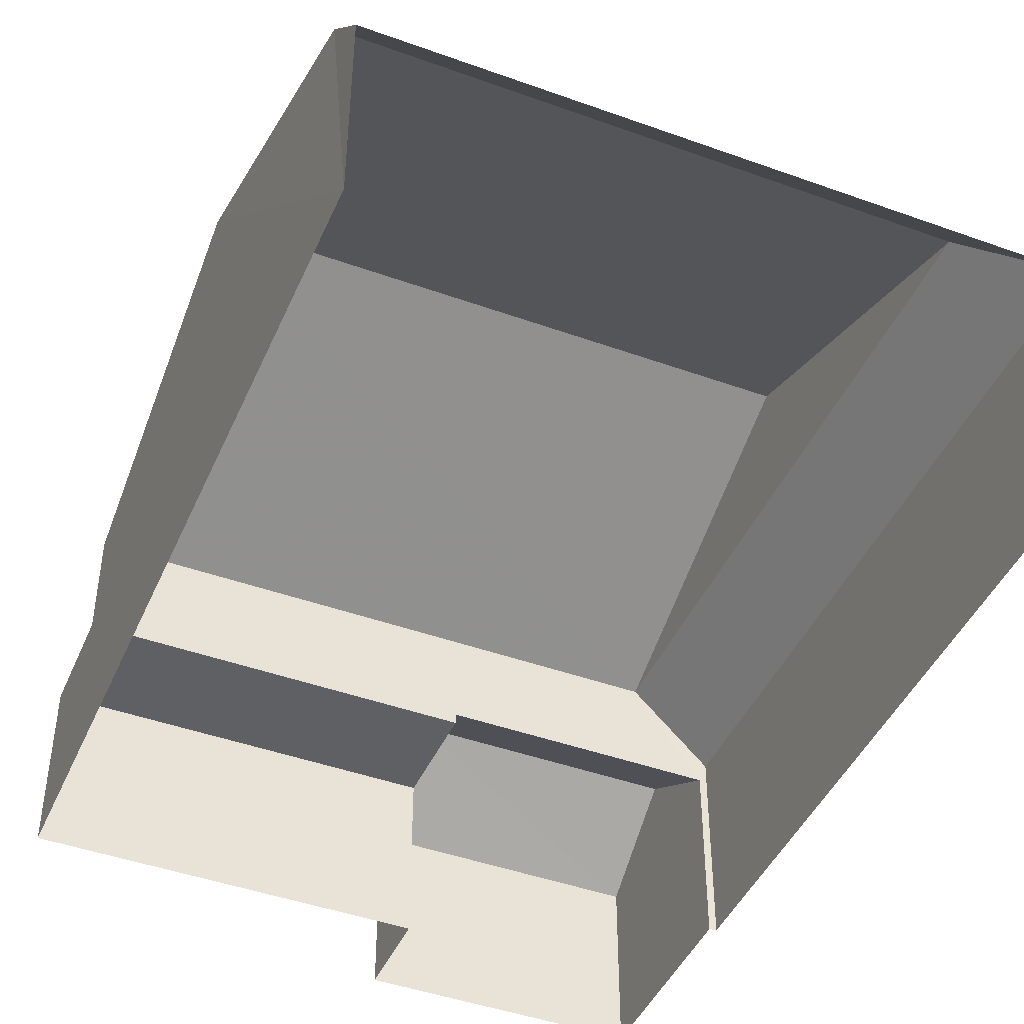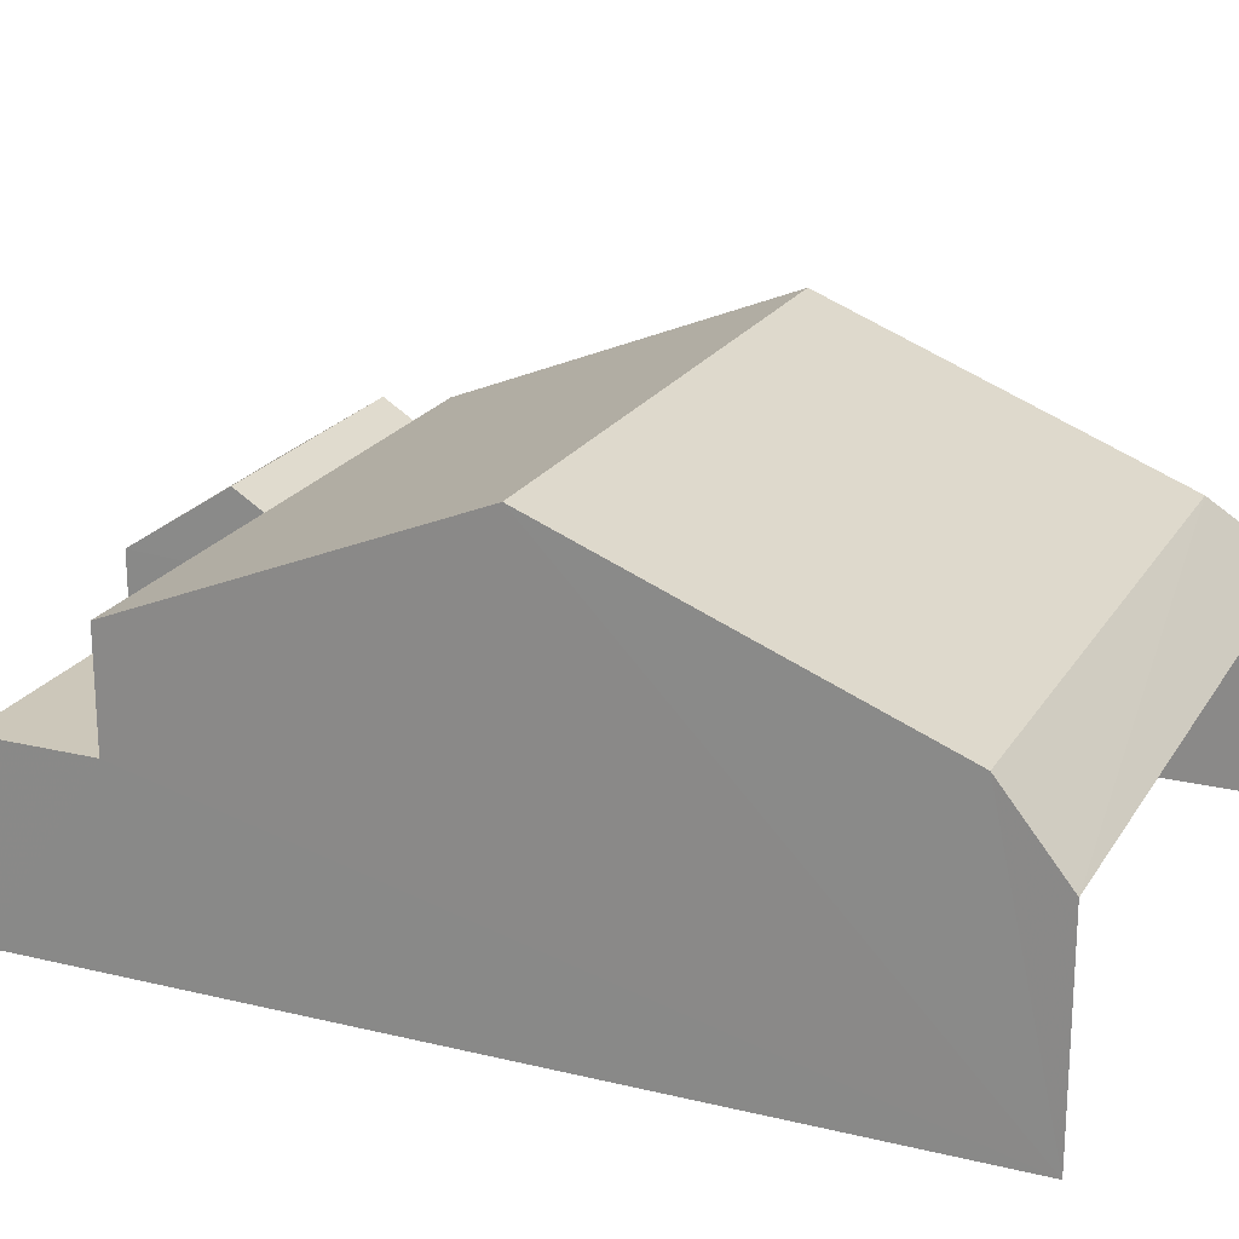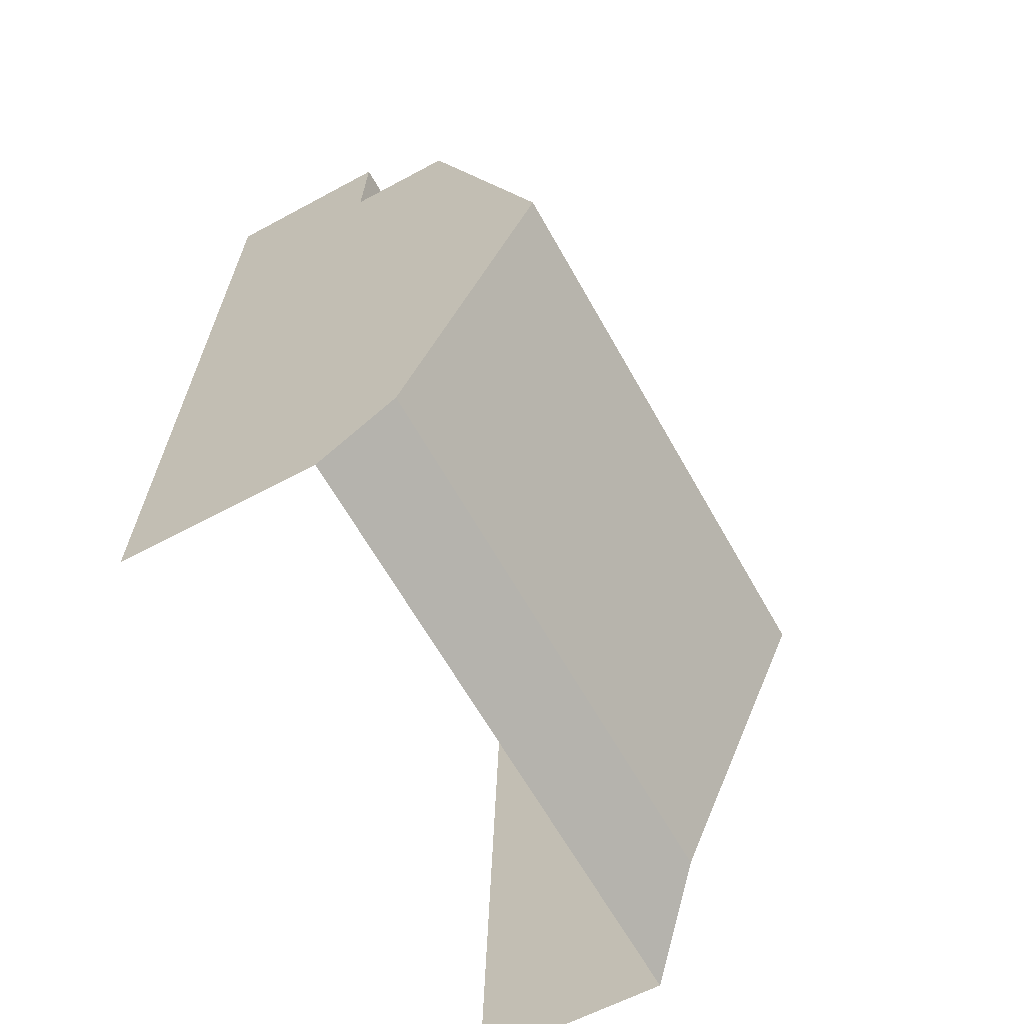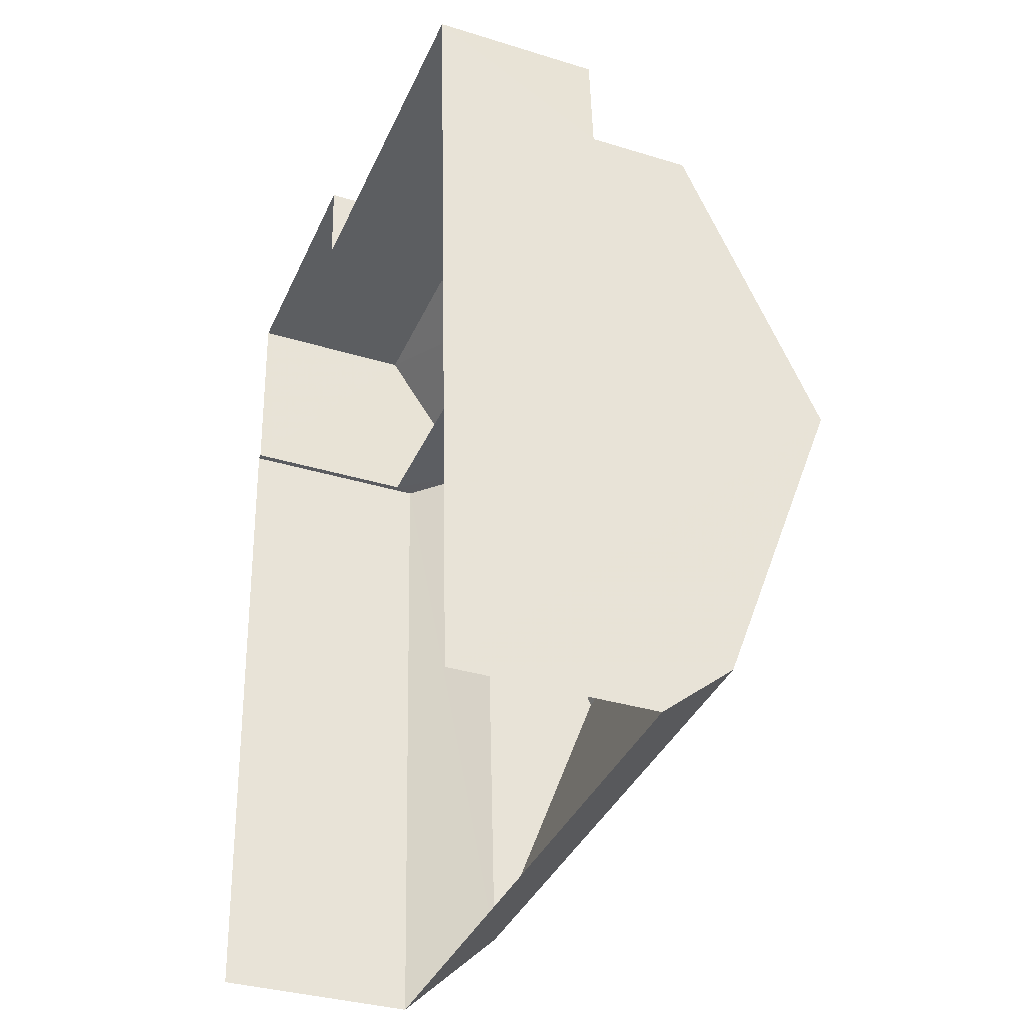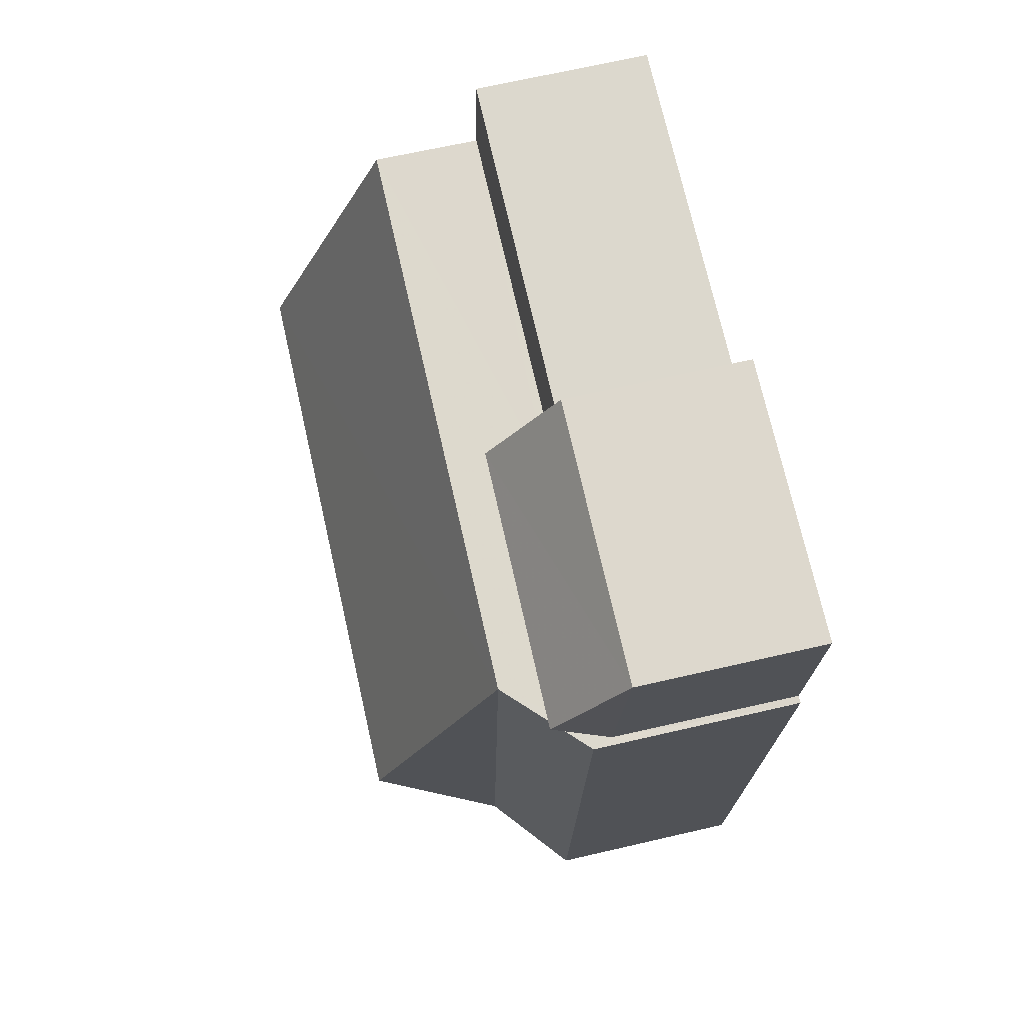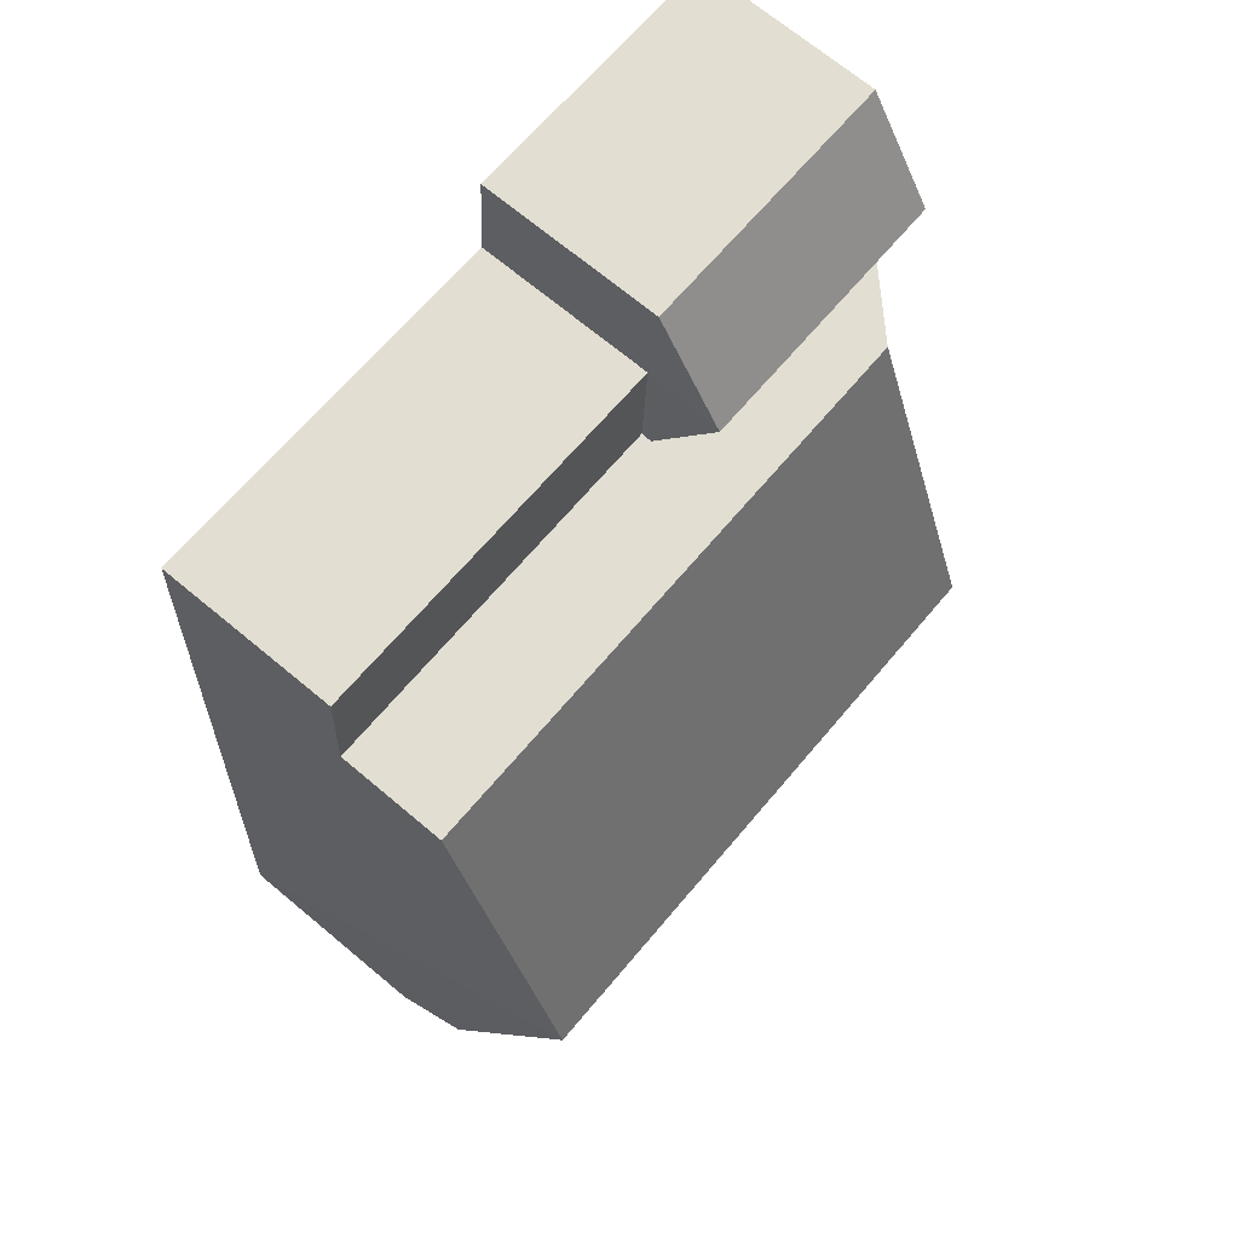
<metadata>
{"format":"obj","ext":"obj","renderer":"f3d","projection":"perspective","resolution":1024,"background":"white","views":[{"elev":-44.6,"azim":-26.1,"up":"+Z"},{"elev":21.3,"azim":-70.0,"up":"+Z"},{"elev":-59.5,"azim":-60.8,"up":"+Y"},{"elev":-34.5,"azim":-112.5,"up":"+Y"},{"elev":69.3,"azim":77.2,"up":"+Y"},{"elev":70.7,"azim":-50.1,"up":"+Y"}]}
</metadata>
<code>
v -2.194e+05 -1.241e+05 14.65
v -2.194e+05 -1.241e+05 14.65
v -2.194e+05 -1.241e+05 14.65
v -2.194e+05 -1.241e+05 14.65
v -2.194e+05 -1.241e+05 14.65
v -2.194e+05 -1.241e+05 14.65
v -2.194e+05 -1.241e+05 14.65
v -2.194e+05 -1.241e+05 14.65
v -2.194e+05 -1.241e+05 19.1
v -2.194e+05 -1.241e+05 17.9
v -2.194e+05 -1.241e+05 17.9
v -2.194e+05 -1.241e+05 19.1
v -2.194e+05 -1.241e+05 17.49
v -2.194e+05 -1.241e+05 17.49
v -2.194e+05 -1.241e+05 18.6
v -2.194e+05 -1.241e+05 18.6
v -2.194e+05 -1.241e+05 17.9
v -2.194e+05 -1.241e+05 19.1
v -2.194e+05 -1.241e+05 21.2
v -2.194e+05 -1.241e+05 21.2
v -2.194e+05 -1.241e+05 17.42
v -2.194e+05 -1.241e+05 17.42
v -2.194e+05 -1.241e+05 17.42
v -2.194e+05 -1.241e+05 17.42
v -2.194e+05 -1.241e+05 19.1
v -2.194e+05 -1.241e+05 17.58
v -2.194e+05 -1.241e+05 17.58
f 1 2 3
f 1 4 5
f 2 6 3
f 4 3 7
f 7 3 8
f 1 3 4
f 17 2 1
f 10 17 1
f 9 10 11
f 12 9 11
f 13 14 15
f 16 13 15
f 17 10 9
f 18 17 9
f 18 9 19
f 20 18 19
f 21 22 23
f 24 21 23
f 12 25 20
f 19 12 20
f 26 27 16
f 15 26 16
f 27 4 13
f 27 13 16
f 4 7 13
f 21 6 22
f 21 3 6
f 2 18 20
f 17 18 2
f 20 25 23
f 2 23 6
f 6 23 22
f 2 20 23
f 19 9 12
f 11 1 5
f 11 10 1
f 14 7 8
f 14 13 7
f 8 3 21
f 8 21 14
f 14 21 15
f 21 24 26
f 21 26 15
f 23 25 26
f 25 12 26
f 23 26 24
f 4 27 5
f 27 12 11
f 5 27 11
f 26 12 27

</code>
